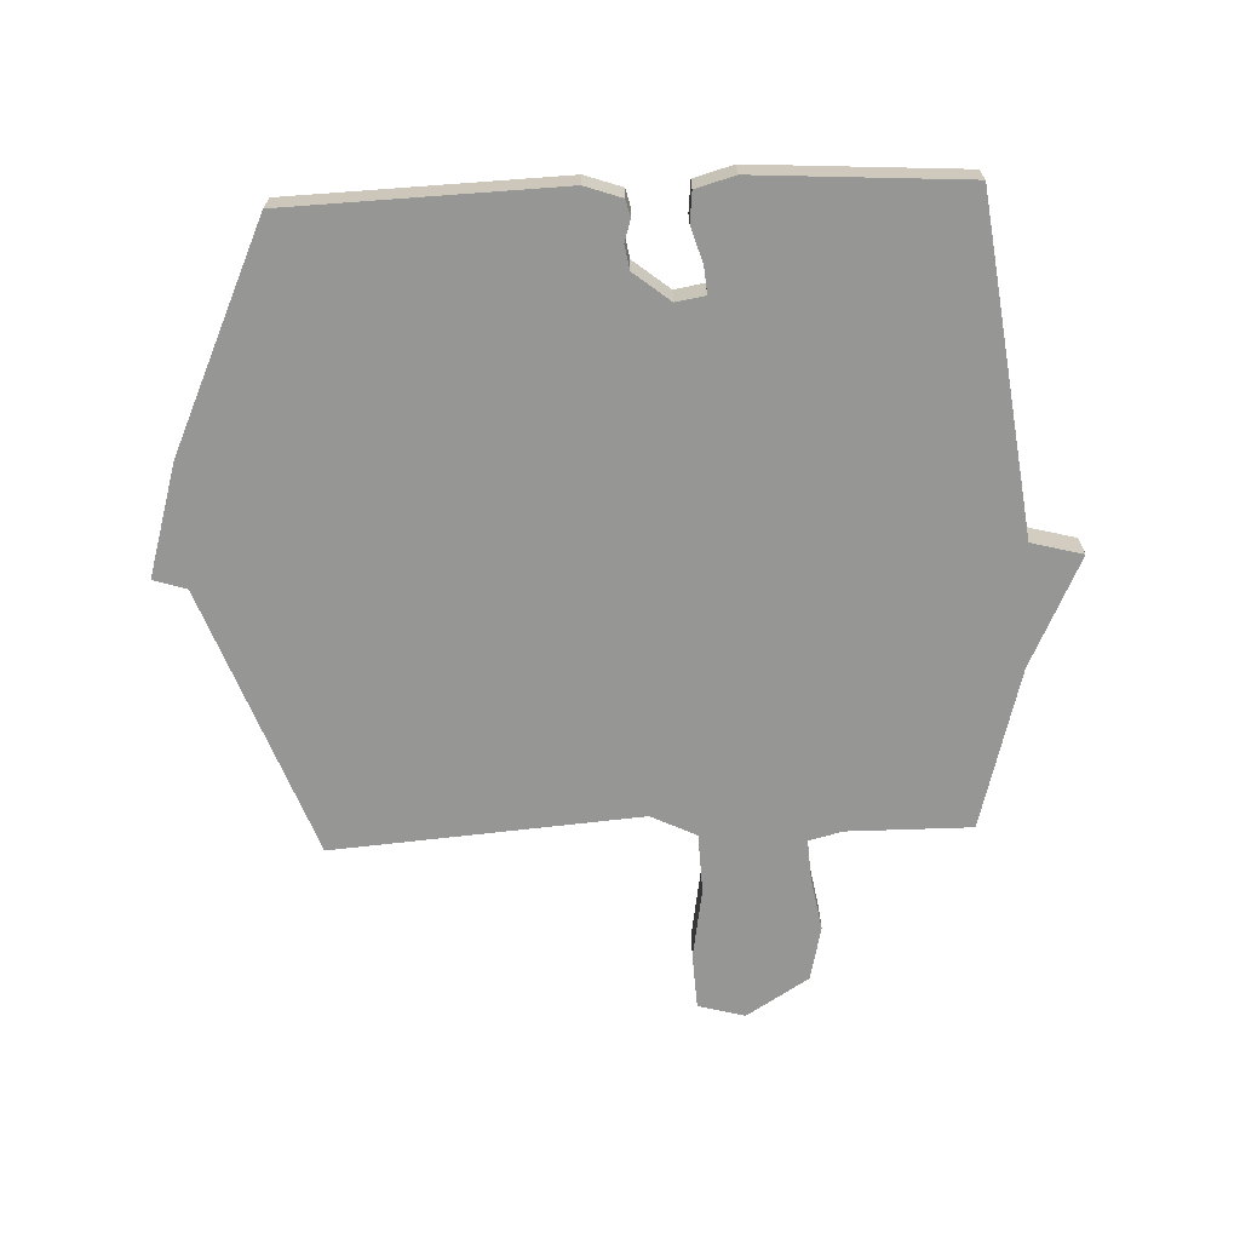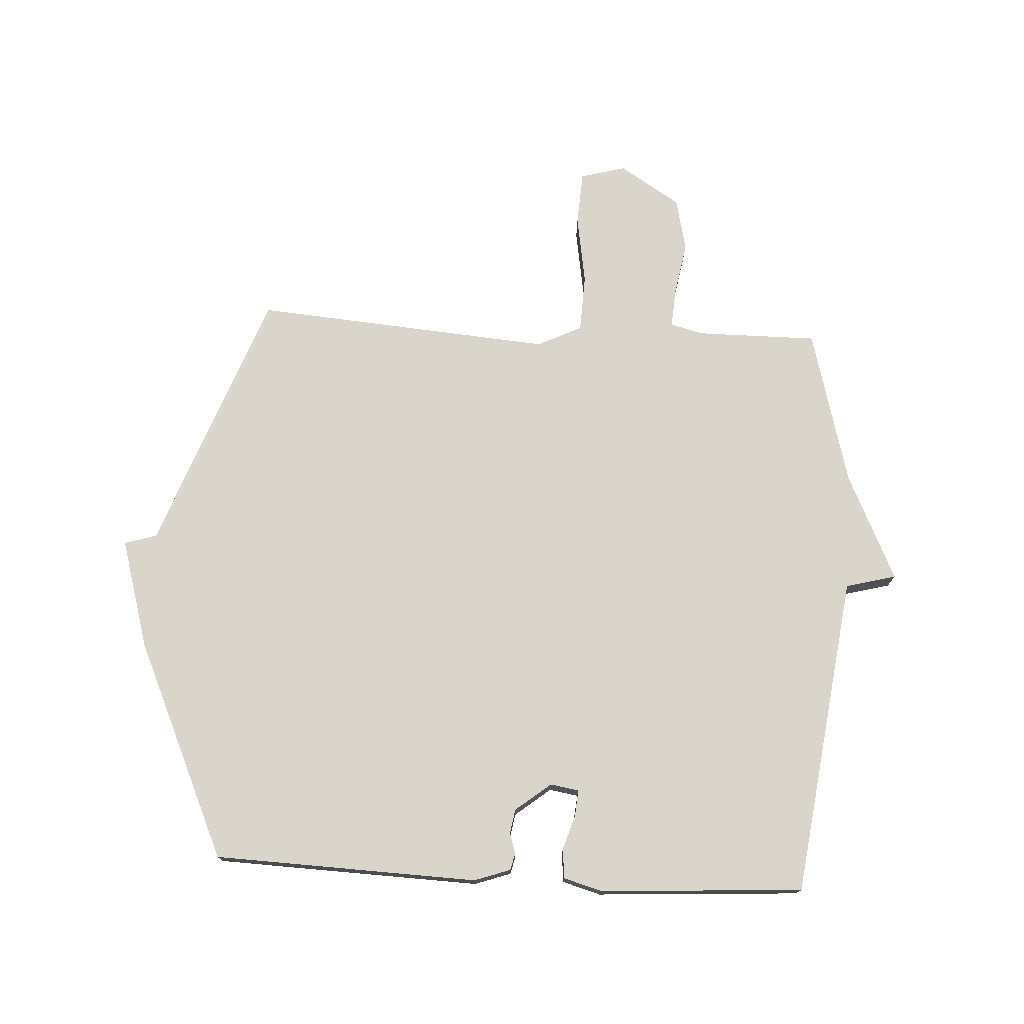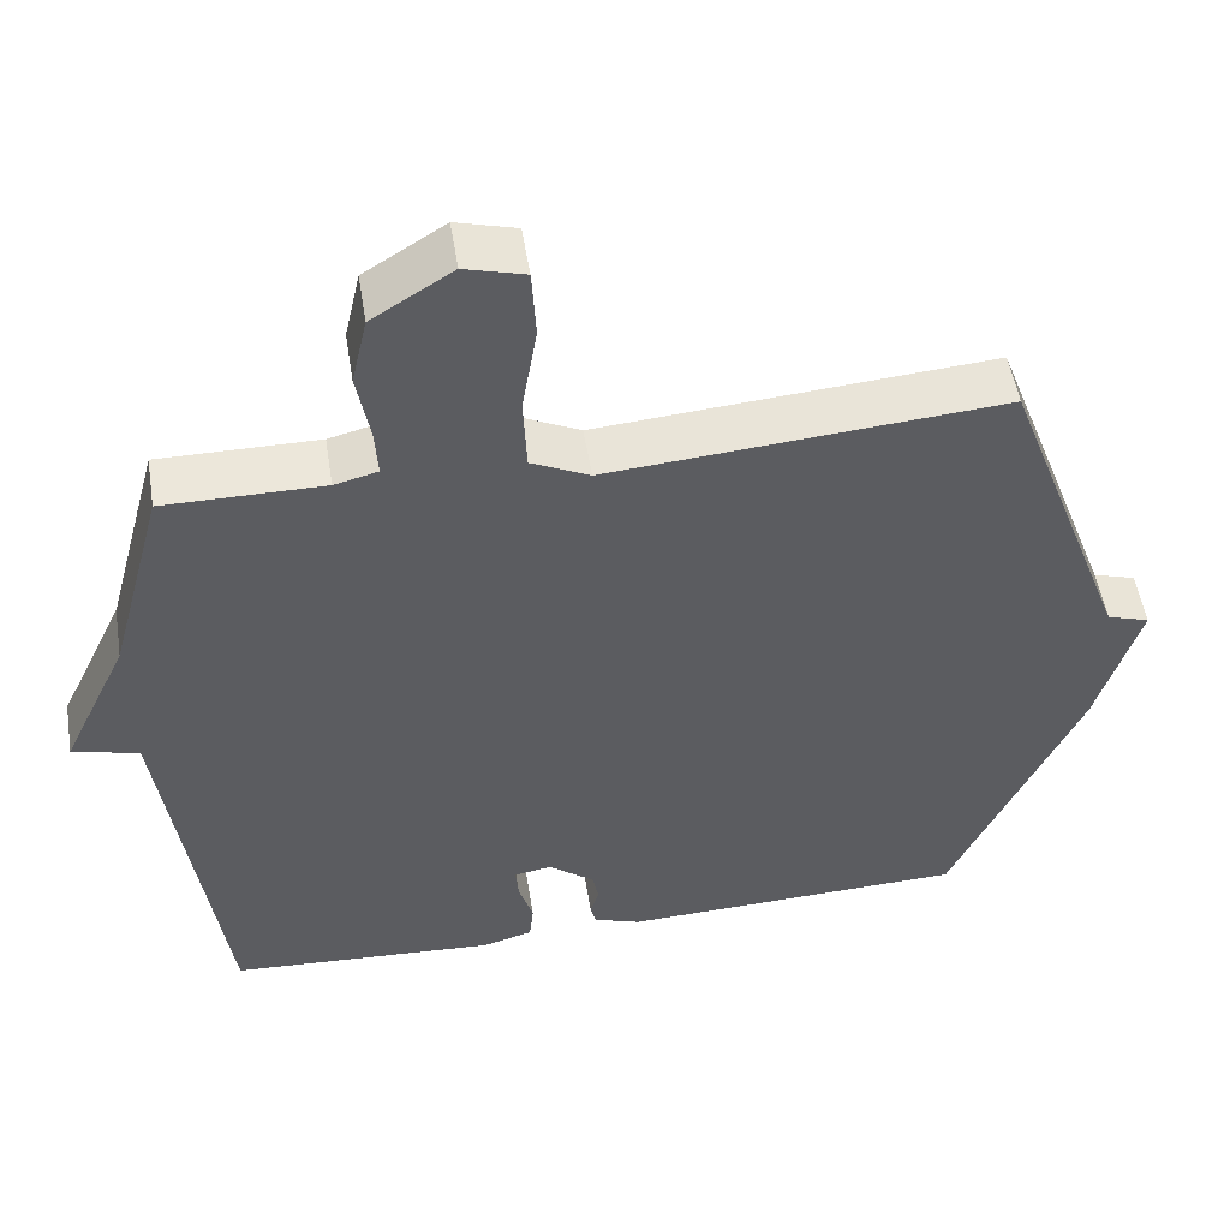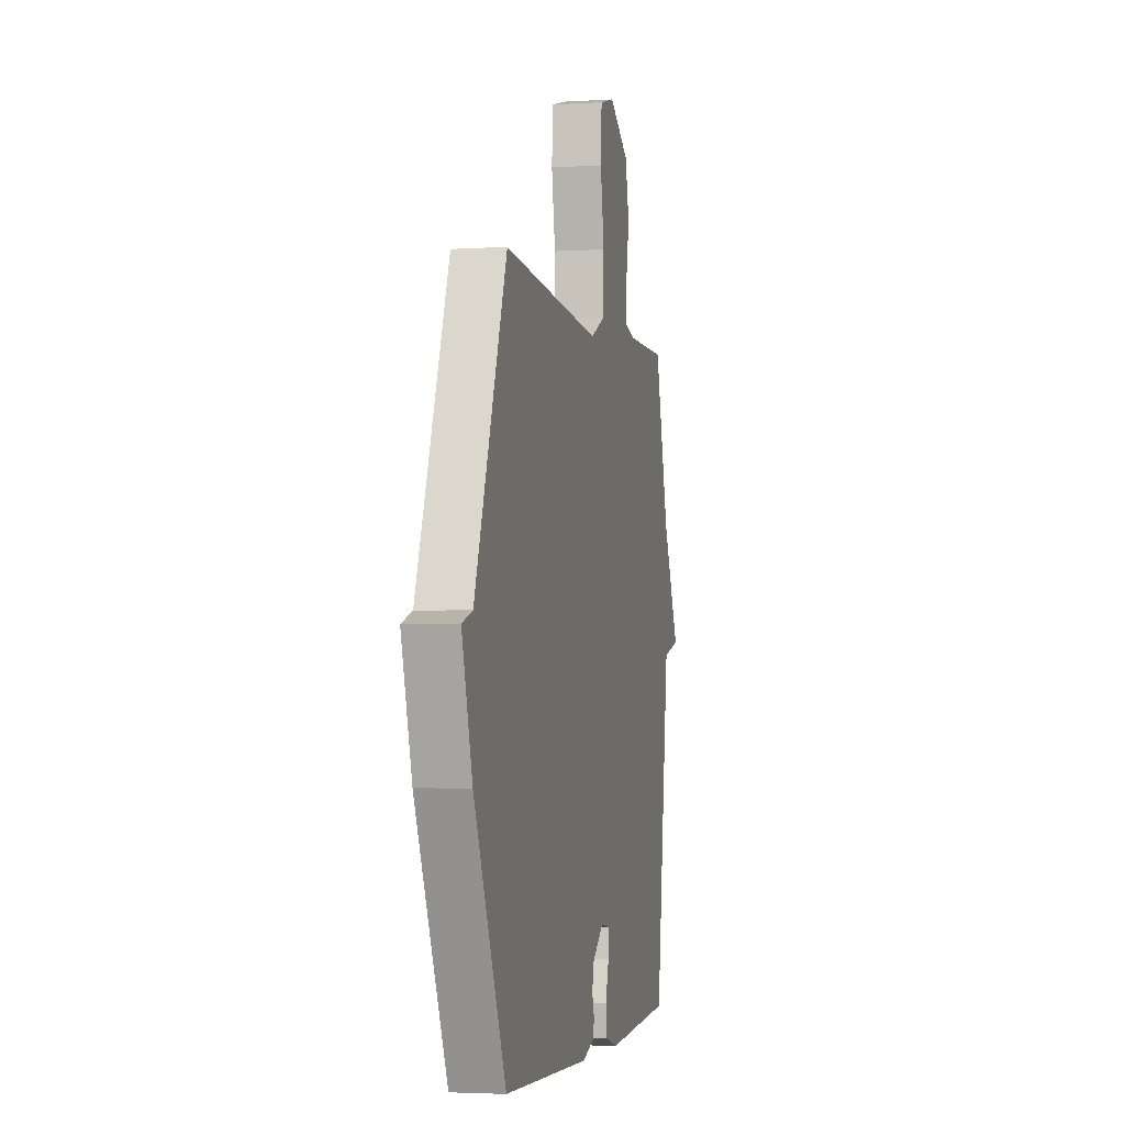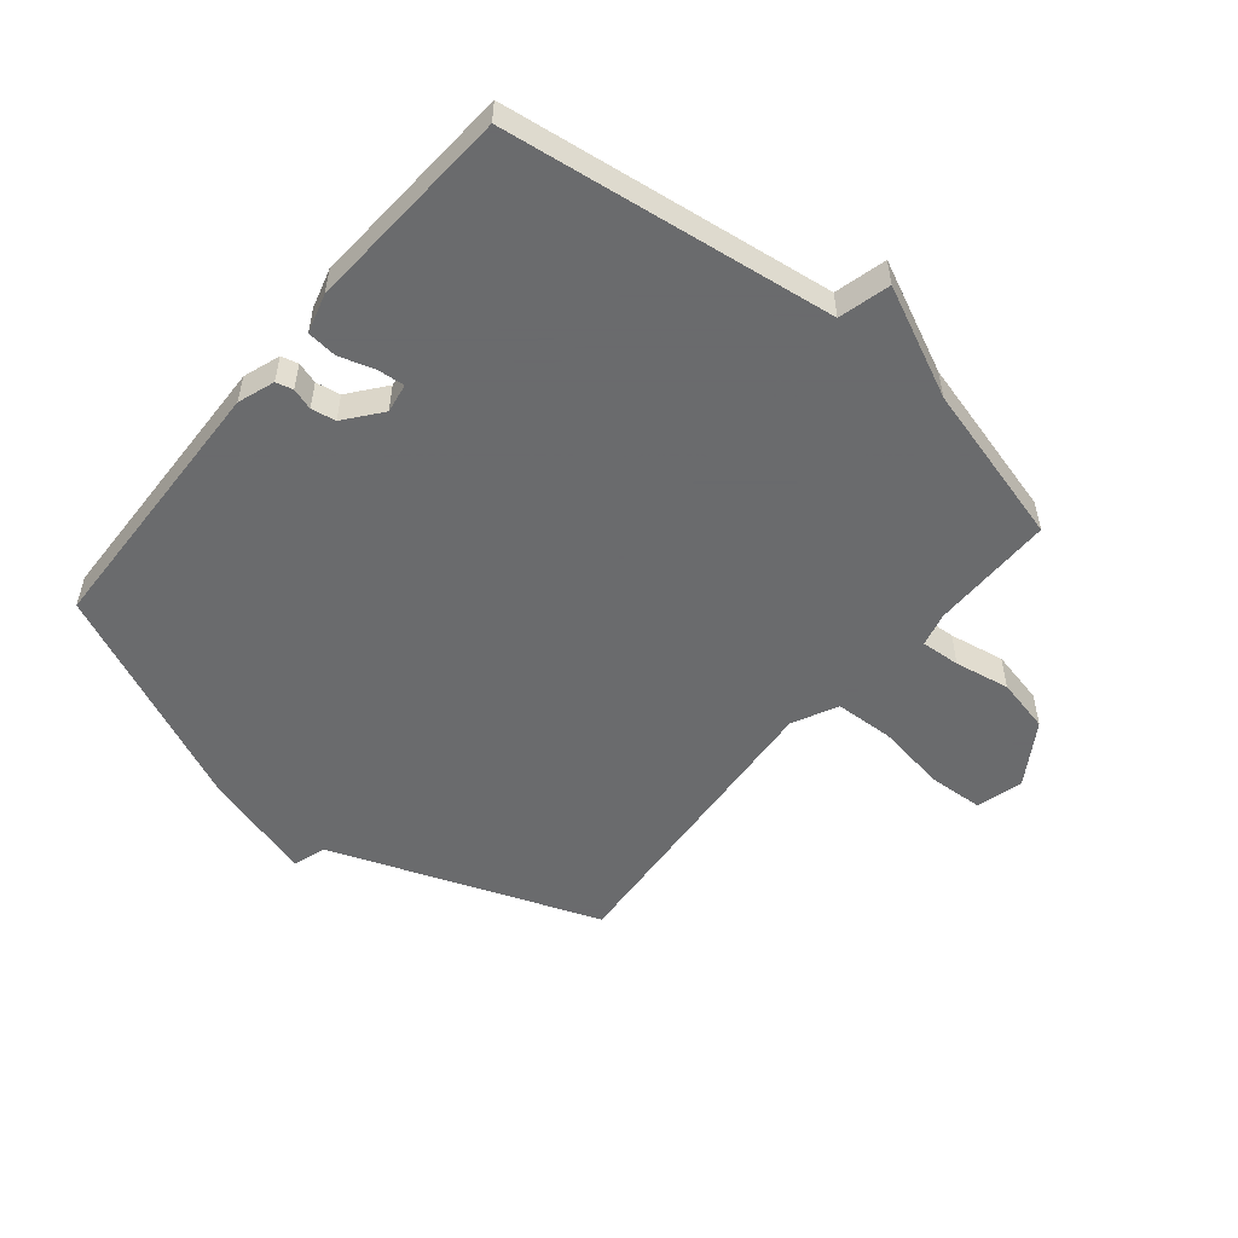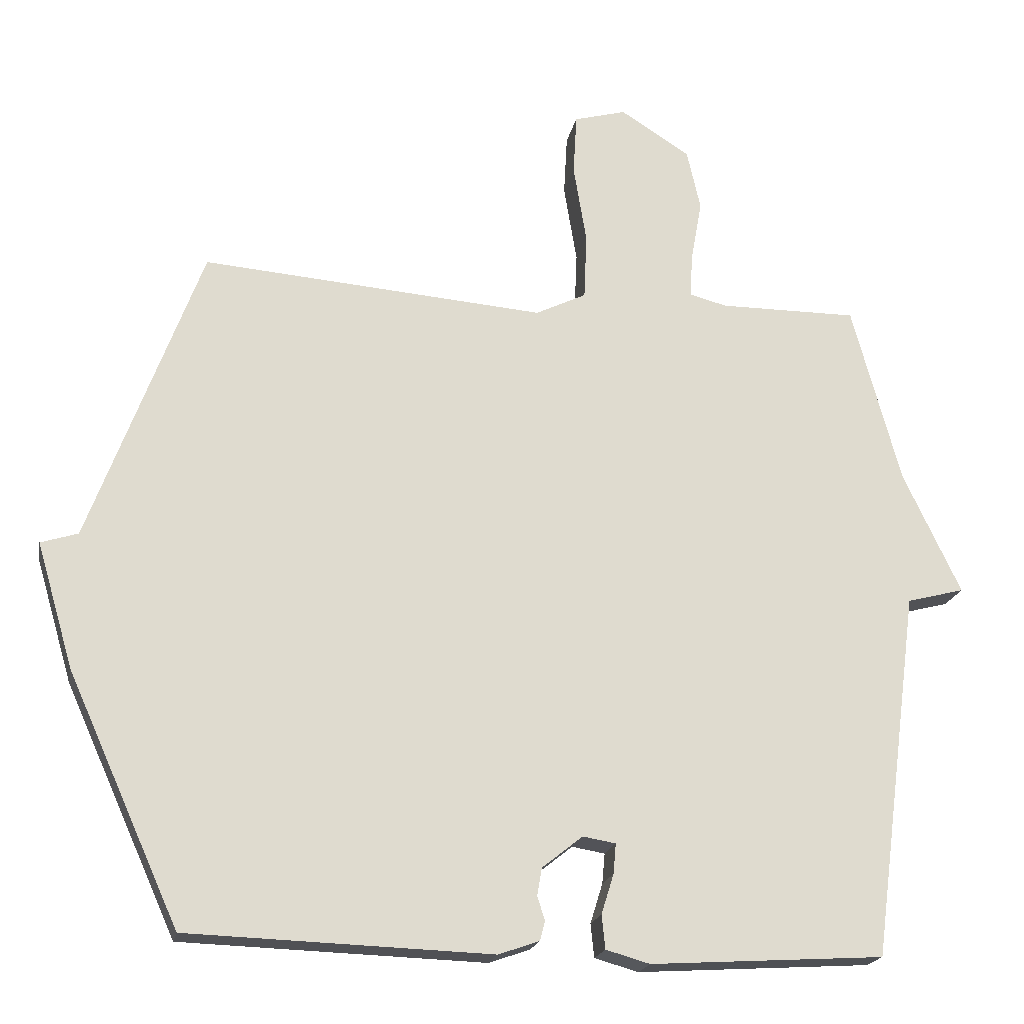
<metadata>
{"format":"obj","ext":"obj","renderer":"f3d","projection":"perspective","resolution":1024,"background":"white","views":[{"elev":-67.7,"azim":-177.7,"up":"+Y"},{"elev":74.7,"azim":-176.8,"up":"+Y"},{"elev":52.1,"azim":-9.1,"up":"+Z"},{"elev":-3.2,"azim":102.3,"up":"+Z"},{"elev":-53.2,"azim":-129.5,"up":"+Y"},{"elev":-19.8,"azim":168.9,"up":"+Z"}]}
</metadata>
<code>
v 0.5 0.07 0.5
v 0.663 0.07 0.061
v 0.717 0.07 0.044
v 0.663 0.07 -0.139
v 0.5 0.07 -0.5
v 0.058 0.07 -0.515
v -0.002 0.07 -0.494
v -0.009 0.07 -0.466
v 0.002 0.07 -0.431
v -0.005 0.07 -0.391
v -0.064 0.07 -0.344
v -0.112 0.07 -0.352
v -0.108 0.07 -0.396
v -0.09 0.07 -0.454
v -0.095 0.07 -0.503
v -0.159 0.07 -0.521
v -0.5 0.07 -0.5
v -0.571 0.07 0.037
v -0.655 0.07 0.059
v -0.571 0.07 0.237
v -0.5 0.07 0.5
v -0.298 0.07 0.499
v -0.243 0.07 0.513
v -0.247 0.07 0.577
v -0.263 0.07 0.667
v -0.243 0.07 0.756
v -0.141 0.07 0.82
v -0.065 0.07 0.799
v -0.06 0.07 0.709
v -0.079 0.07 0.594
v -0.075 0.07 0.497
v -0.001 0.07 0.461
v 0.5 0 0.5
v 0.663 0 0.061
v 0.717 0 0.044
v 0.663 0 -0.139
v 0.5 0 -0.5
v 0.058 0 -0.515
v -0.002 0 -0.494
v -0.009 0 -0.466
v 0.002 0 -0.431
v -0.005 0 -0.391
v -0.064 0 -0.344
v -0.112 0 -0.352
v -0.108 0 -0.396
v -0.09 0 -0.454
v -0.095 0 -0.503
v -0.159 0 -0.521
v -0.5 0 -0.5
v -0.571 0 0.037
v -0.655 0 0.059
v -0.571 0 0.237
v -0.5 0 0.5
v -0.298 0 0.499
v -0.243 0 0.513
v -0.247 0 0.577
v -0.263 0 0.667
v -0.243 0 0.756
v -0.141 0 0.82
v -0.065 0 0.799
v -0.06 0 0.709
v -0.079 0 0.594
v -0.075 0 0.497
v -0.001 0 0.461
f 28 29 30
f 27 28 30
f 26 27 30
f 25 26 30
f 24 25 30
f 23 24 30 31
f 22 23 31 32
f 20 21 22 32
f 32 1 2
f 20 32 2
f 19 20 2
f 18 19 2
f 16 17 18
f 15 16 18
f 14 15 18
f 13 14 18
f 7 8 9
f 6 7 9
f 5 6 9
f 4 5 9
f 3 4 9
f 2 3 9
f 2 9 10
f 12 13 18
f 11 12 18 2
f 2 10 11
f 62 61 60
f 62 60 59
f 62 59 58
f 62 58 57
f 62 57 56
f 63 62 56 55
f 64 63 55 54
f 64 54 53 52
f 34 33 64
f 34 64 52
f 34 52 51
f 34 51 50
f 50 49 48
f 50 48 47
f 50 47 46
f 50 46 45
f 41 40 39
f 41 39 38
f 41 38 37
f 41 37 36
f 41 36 35
f 41 35 34
f 42 41 34
f 50 45 44
f 34 50 44 43
f 43 42 34
f 1 33 34 2
f 2 34 35 3
f 3 35 36 4
f 4 36 37 5
f 5 37 38 6
f 6 38 39 7
f 7 39 40 8
f 8 40 41 9
f 9 41 42 10
f 10 42 43 11
f 11 43 44 12
f 12 44 45 13
f 13 45 46 14
f 14 46 47 15
f 15 47 48 16
f 16 48 49 17
f 17 49 50 18
f 18 50 51 19
f 19 51 52 20
f 20 52 53 21
f 21 53 54 22
f 22 54 55 23
f 23 55 56 24
f 24 56 57 25
f 25 57 58 26
f 26 58 59 27
f 27 59 60 28
f 28 60 61 29
f 29 61 62 30
f 30 62 63 31
f 31 63 64 32
f 32 64 33 1

</code>
